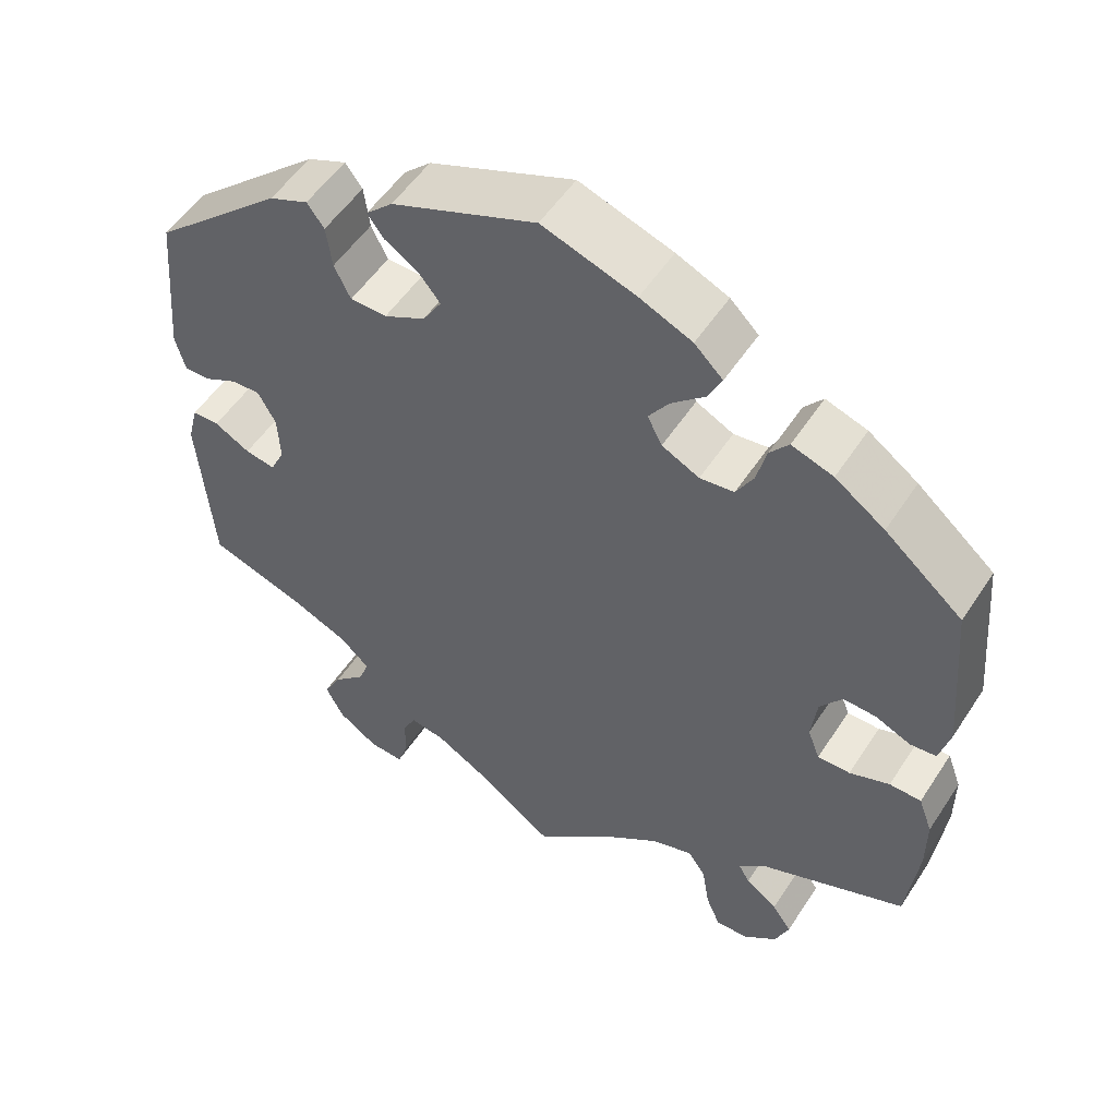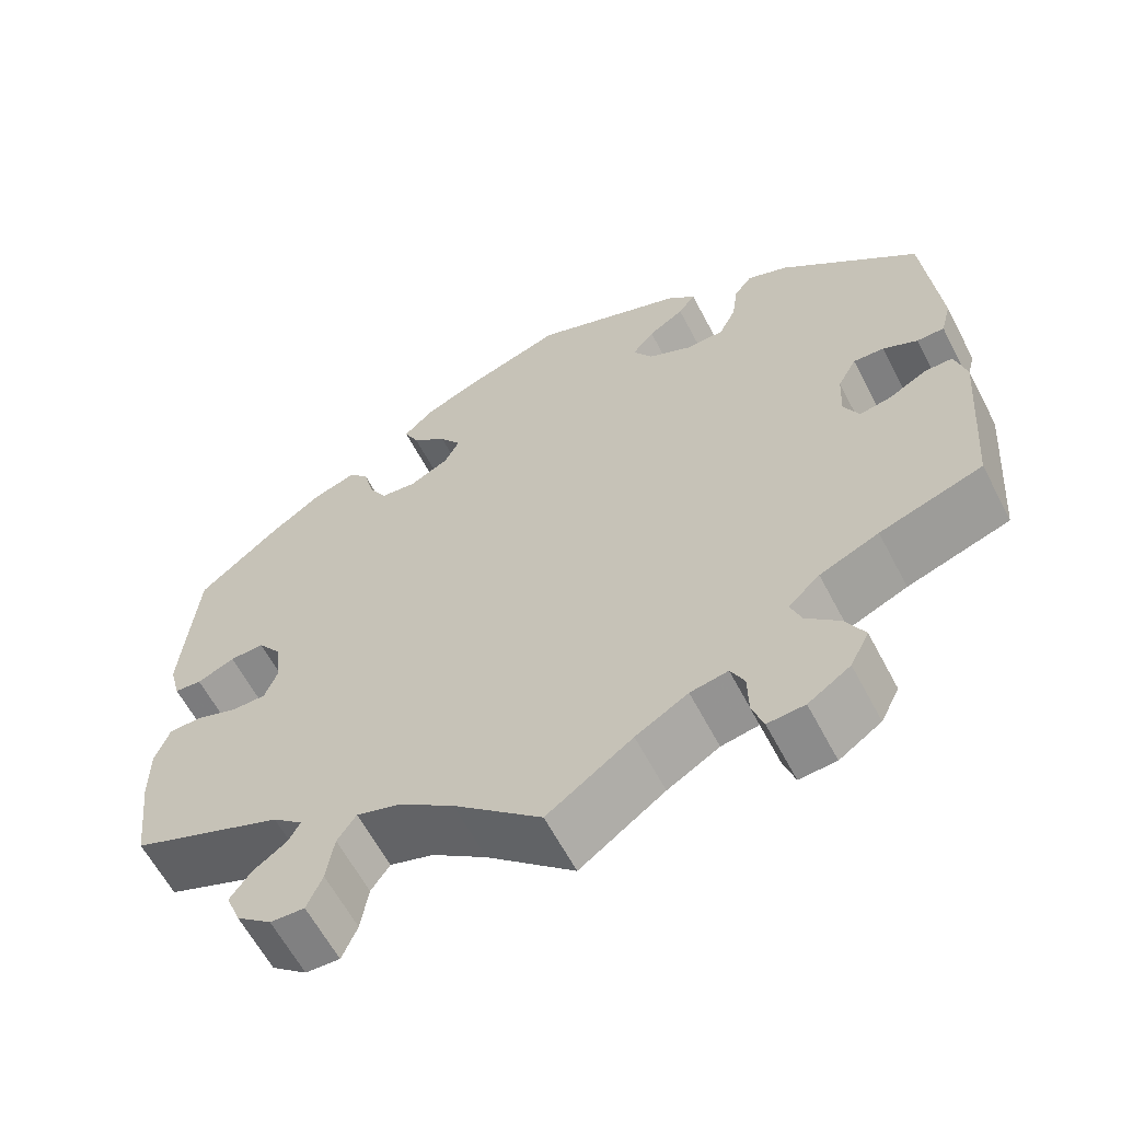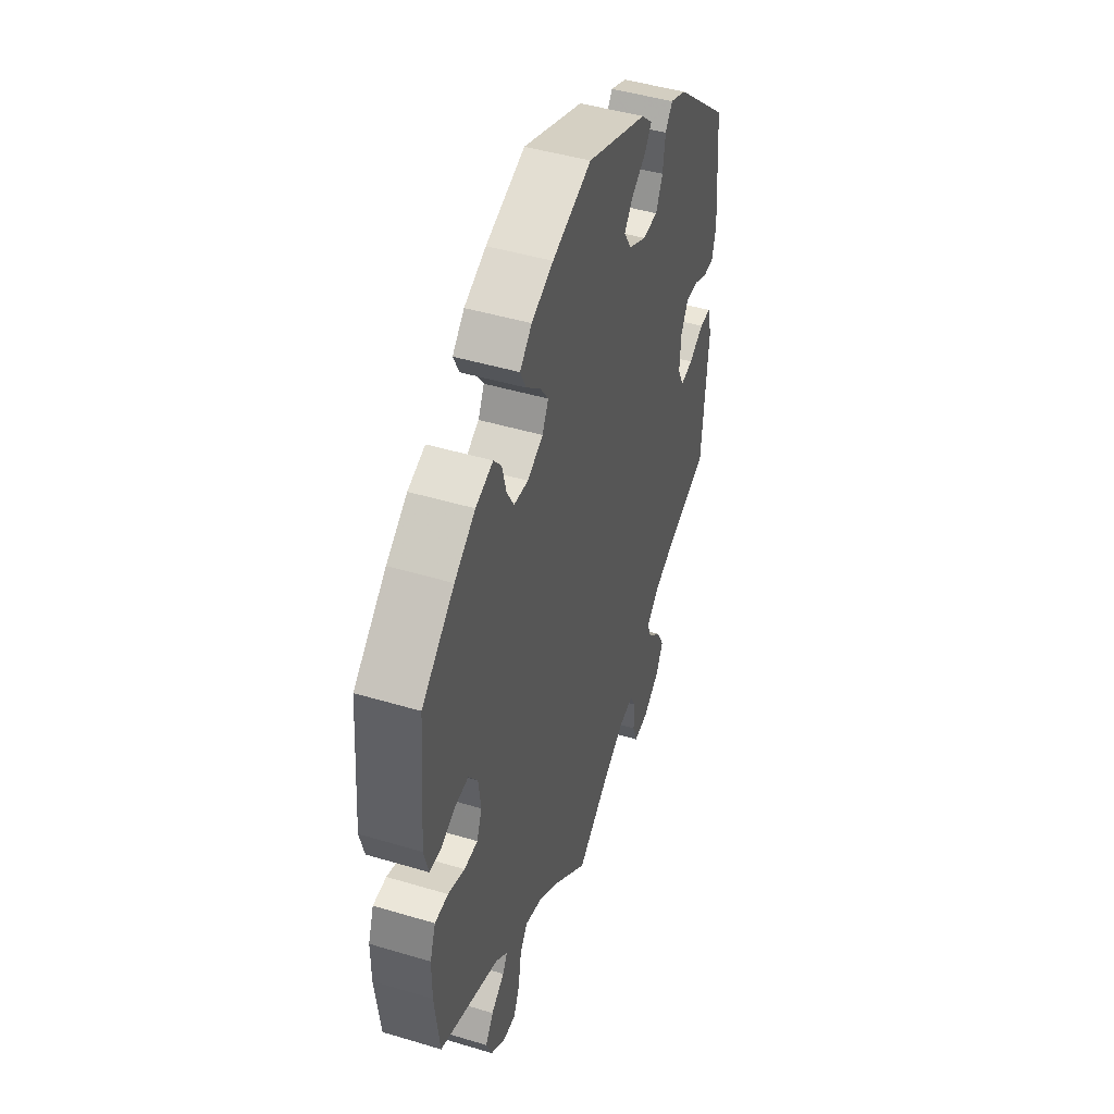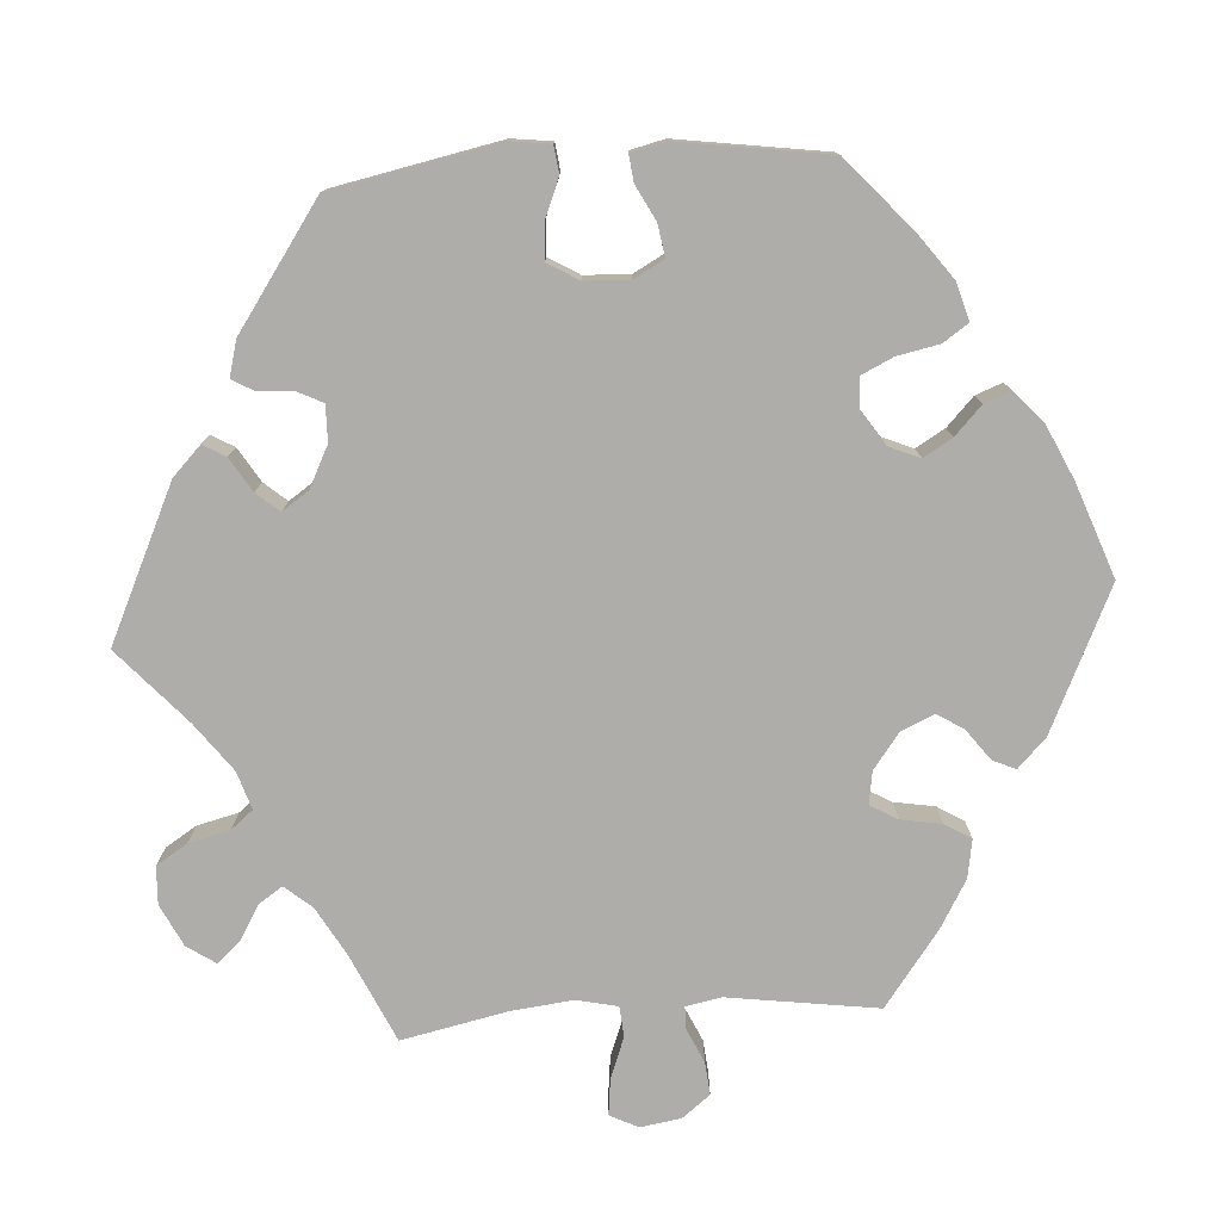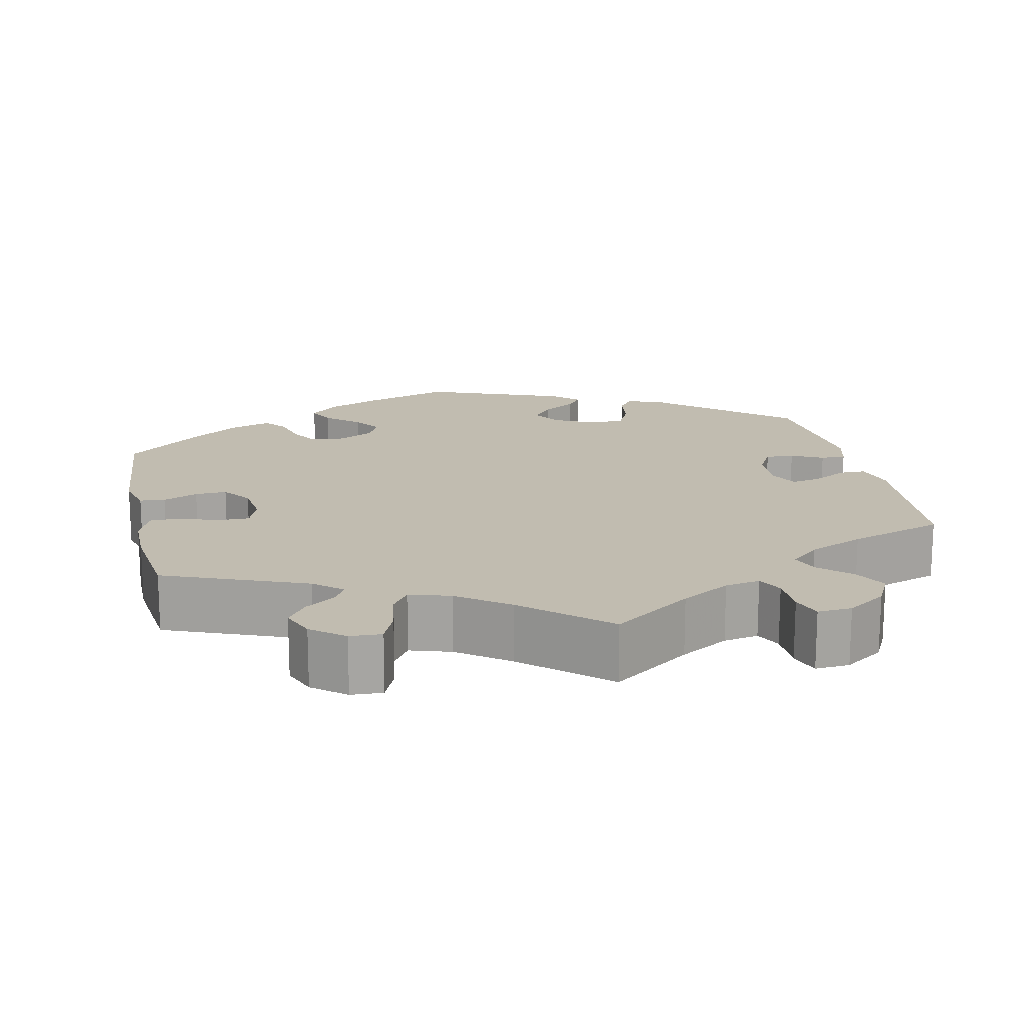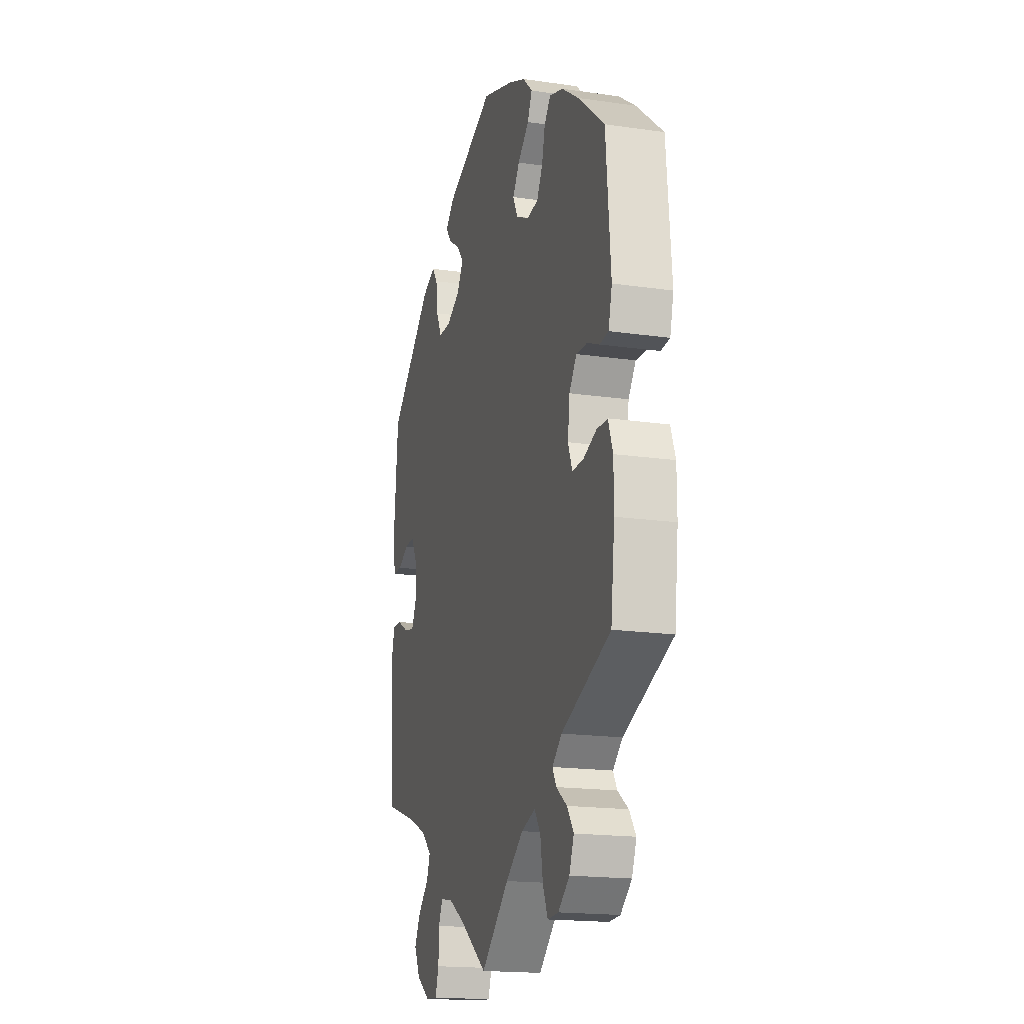
<metadata>
{"format":"obj","ext":"obj","renderer":"f3d","projection":"perspective","resolution":1024,"background":"white","views":[{"elev":53.0,"azim":32.4,"up":"+Z"},{"elev":-61.7,"azim":-152.4,"up":"+Z"},{"elev":46.1,"azim":108.9,"up":"+Z"},{"elev":-77.4,"azim":-26.0,"up":"+Y"},{"elev":16.6,"azim":167.8,"up":"+Y"},{"elev":-17.9,"azim":74.2,"up":"+Z"}]}
</metadata>
<code>
v -0.099 0.07 -0.507
v -0.16 0.07 -0.471
v -0.204 0.07 -0.463
v -0.22 0.07 -0.495
v -0.221 0.07 -0.546
v -0.234 0.07 -0.584
v -0.277 0.07 -0.581
v -0.326 0.07 -0.548
v -0.348 0.07 -0.505
v -0.326 0.07 -0.464
v -0.287 0.07 -0.427
v -0.274 0.07 -0.393
v -0.311 0.07 -0.359
v -0.38 0.07 -0.329
v -0.5 0.07 -0.289
v -0.517 0.07 -0.076
v -0.504 0.07 -0.026
v -0.471 0.07 -0.026
v -0.427 0.07 -0.05
v -0.39 0.07 -0.057
v -0.372 0.07 -0.02
v -0.375 0.07 0.038
v -0.397 0.07 0.078
v -0.433 0.07 0.076
v -0.473 0.07 0.056
v -0.505 0.07 0.056
v -0.517 0.07 0.101
v -0.5 0.07 0.289
v -0.339 0.07 0.43
v -0.291 0.07 0.45
v -0.27 0.07 0.422
v -0.263 0.07 0.37
v -0.243 0.07 0.329
v -0.198 0.07 0.328
v -0.147 0.07 0.354
v -0.124 0.07 0.391
v -0.15 0.07 0.423
v -0.192 0.07 0.45
v -0.212 0.07 0.477
v -0.179 0.07 0.508
v -0.001 0.07 0.578
v 0.114 0.07 0.539
v 0.178 0.07 0.511
v 0.213 0.07 0.477
v 0.196 0.07 0.442
v 0.155 0.07 0.406
v 0.13 0.07 0.37
v 0.148 0.07 0.335
v 0.194 0.07 0.312
v 0.236 0.07 0.317
v 0.257 0.07 0.354
v 0.269 0.07 0.402
v 0.292 0.07 0.43
v 0.343 0.07 0.413
v 0.404 0.07 0.37
v 0.5 0.07 0.289
v 0.517 0.07 0.091
v 0.504 0.07 0.041
v 0.472 0.07 0.038
v 0.428 0.07 0.057
v 0.388 0.07 0.059
v 0.361 0.07 0.022
v 0.354 0.07 -0.034
v 0.369 0.07 -0.073
v 0.409 0.07 -0.073
v 0.458 0.07 -0.055
v 0.497 0.07 -0.056
v 0.514 0.07 -0.102
v 0.514 0.07 -0.171
v 0.5 0.07 -0.289
v 0.322 0.07 -0.36
v 0.287 0.07 -0.39
v 0.301 0.07 -0.415
v 0.34 0.07 -0.443
v 0.364 0.07 -0.477
v 0.347 0.07 -0.519
v 0.306 0.07 -0.552
v 0.266 0.07 -0.554
v 0.248 0.07 -0.512
v 0.239 0.07 -0.456
v 0.217 0.07 -0.424
v 0.166 0.07 -0.44
v 0.102 0.07 -0.487
v 0 0.07 -0.578
v -0.099 0 -0.507
v -0.16 0 -0.471
v -0.204 0 -0.463
v -0.22 0 -0.495
v -0.221 0 -0.546
v -0.234 0 -0.584
v -0.277 0 -0.581
v -0.326 0 -0.548
v -0.348 0 -0.505
v -0.326 0 -0.464
v -0.287 0 -0.427
v -0.274 0 -0.393
v -0.311 0 -0.359
v -0.38 0 -0.329
v -0.5 0 -0.289
v -0.517 0 -0.076
v -0.504 0 -0.026
v -0.471 0 -0.026
v -0.427 0 -0.05
v -0.39 0 -0.057
v -0.372 0 -0.02
v -0.375 0 0.038
v -0.397 0 0.078
v -0.433 0 0.076
v -0.473 0 0.056
v -0.505 0 0.056
v -0.517 0 0.101
v -0.5 0 0.289
v -0.339 0 0.43
v -0.291 0 0.45
v -0.27 0 0.422
v -0.263 0 0.37
v -0.243 0 0.329
v -0.198 0 0.328
v -0.147 0 0.354
v -0.124 0 0.391
v -0.15 0 0.423
v -0.192 0 0.45
v -0.212 0 0.477
v -0.179 0 0.508
v -0.001 0 0.578
v 0.114 0 0.539
v 0.178 0 0.511
v 0.213 0 0.477
v 0.196 0 0.442
v 0.155 0 0.406
v 0.13 0 0.37
v 0.148 0 0.335
v 0.194 0 0.312
v 0.236 0 0.317
v 0.257 0 0.354
v 0.269 0 0.402
v 0.292 0 0.43
v 0.343 0 0.413
v 0.404 0 0.37
v 0.5 0 0.289
v 0.517 0 0.091
v 0.504 0 0.041
v 0.472 0 0.038
v 0.428 0 0.057
v 0.388 0 0.059
v 0.361 0 0.022
v 0.354 0 -0.034
v 0.369 0 -0.073
v 0.409 0 -0.073
v 0.458 0 -0.055
v 0.497 0 -0.056
v 0.514 0 -0.102
v 0.514 0 -0.171
v 0.5 0 -0.289
v 0.322 0 -0.36
v 0.287 0 -0.39
v 0.301 0 -0.415
v 0.34 0 -0.443
v 0.364 0 -0.477
v 0.347 0 -0.519
v 0.306 0 -0.552
v 0.266 0 -0.554
v 0.248 0 -0.512
v 0.239 0 -0.456
v 0.217 0 -0.424
v 0.166 0 -0.44
v 0.102 0 -0.487
v 0 0 -0.578
f 83 84 1
f 82 83 1 2
f 81 82 2 3
f 77 78 79 80
f 77 80 81
f 76 77 81
f 73 74 75 76
f 72 73 76 81
f 71 72 81 3
f 69 70 71 3
f 65 66 67 68
f 64 65 68 69
f 57 58 59 60
f 57 60 61
f 56 57 61
f 55 56 61 62
f 51 52 53 54
f 50 51 54 55
f 43 44 45 46
f 43 46 47
f 42 43 47
f 41 42 47
f 40 41 47 48
f 37 38 39 40
f 36 37 40 48
f 29 30 31 32
f 29 32 33
f 28 29 33
f 27 28 33 34
f 24 25 26 27
f 23 24 27 34
f 16 17 18 19
f 14 15 16 19
f 13 14 19 20
f 12 13 20 21
f 8 9 10 11
f 8 11 12
f 7 8 12
f 4 5 6 7
f 3 4 7 12
f 64 69 3 12
f 50 55 62 63
f 49 50 63
f 35 36 48 49
f 22 23 34 35
f 35 49 63 64
f 22 35 64
f 12 21 22 64
f 85 168 167
f 86 85 167 166
f 87 86 166 165
f 164 163 162 161
f 165 164 161
f 165 161 160
f 160 159 158 157
f 165 160 157 156
f 87 165 156 155
f 87 155 154 153
f 152 151 150 149
f 153 152 149 148
f 144 143 142 141
f 145 144 141
f 145 141 140
f 146 145 140 139
f 138 137 136 135
f 139 138 135 134
f 130 129 128 127
f 131 130 127
f 131 127 126
f 131 126 125
f 132 131 125 124
f 124 123 122 121
f 132 124 121 120
f 116 115 114 113
f 117 116 113
f 117 113 112
f 118 117 112 111
f 111 110 109 108
f 118 111 108 107
f 103 102 101 100
f 103 100 99 98
f 104 103 98 97
f 105 104 97 96
f 95 94 93 92
f 96 95 92
f 96 92 91
f 91 90 89 88
f 96 91 88 87
f 96 87 153 148
f 147 146 139 134
f 147 134 133
f 133 132 120 119
f 119 118 107 106
f 148 147 133 119
f 148 119 106
f 148 106 105 96
f 1 85 86 2
f 2 86 87 3
f 3 87 88 4
f 4 88 89 5
f 5 89 90 6
f 6 90 91 7
f 7 91 92 8
f 8 92 93 9
f 9 93 94 10
f 10 94 95 11
f 11 95 96 12
f 12 96 97 13
f 13 97 98 14
f 14 98 99 15
f 15 99 100 16
f 16 100 101 17
f 17 101 102 18
f 18 102 103 19
f 19 103 104 20
f 20 104 105 21
f 21 105 106 22
f 22 106 107 23
f 23 107 108 24
f 24 108 109 25
f 25 109 110 26
f 26 110 111 27
f 27 111 112 28
f 28 112 113 29
f 29 113 114 30
f 30 114 115 31
f 31 115 116 32
f 32 116 117 33
f 33 117 118 34
f 34 118 119 35
f 35 119 120 36
f 36 120 121 37
f 37 121 122 38
f 38 122 123 39
f 39 123 124 40
f 40 124 125 41
f 41 125 126 42
f 42 126 127 43
f 43 127 128 44
f 44 128 129 45
f 45 129 130 46
f 46 130 131 47
f 47 131 132 48
f 48 132 133 49
f 49 133 134 50
f 50 134 135 51
f 51 135 136 52
f 52 136 137 53
f 53 137 138 54
f 54 138 139 55
f 55 139 140 56
f 56 140 141 57
f 57 141 142 58
f 58 142 143 59
f 59 143 144 60
f 60 144 145 61
f 61 145 146 62
f 62 146 147 63
f 63 147 148 64
f 64 148 149 65
f 65 149 150 66
f 66 150 151 67
f 67 151 152 68
f 68 152 153 69
f 69 153 154 70
f 70 154 155 71
f 71 155 156 72
f 72 156 157 73
f 73 157 158 74
f 74 158 159 75
f 75 159 160 76
f 76 160 161 77
f 77 161 162 78
f 78 162 163 79
f 79 163 164 80
f 80 164 165 81
f 81 165 166 82
f 82 166 167 83
f 83 167 168 84
f 84 168 85 1

</code>
